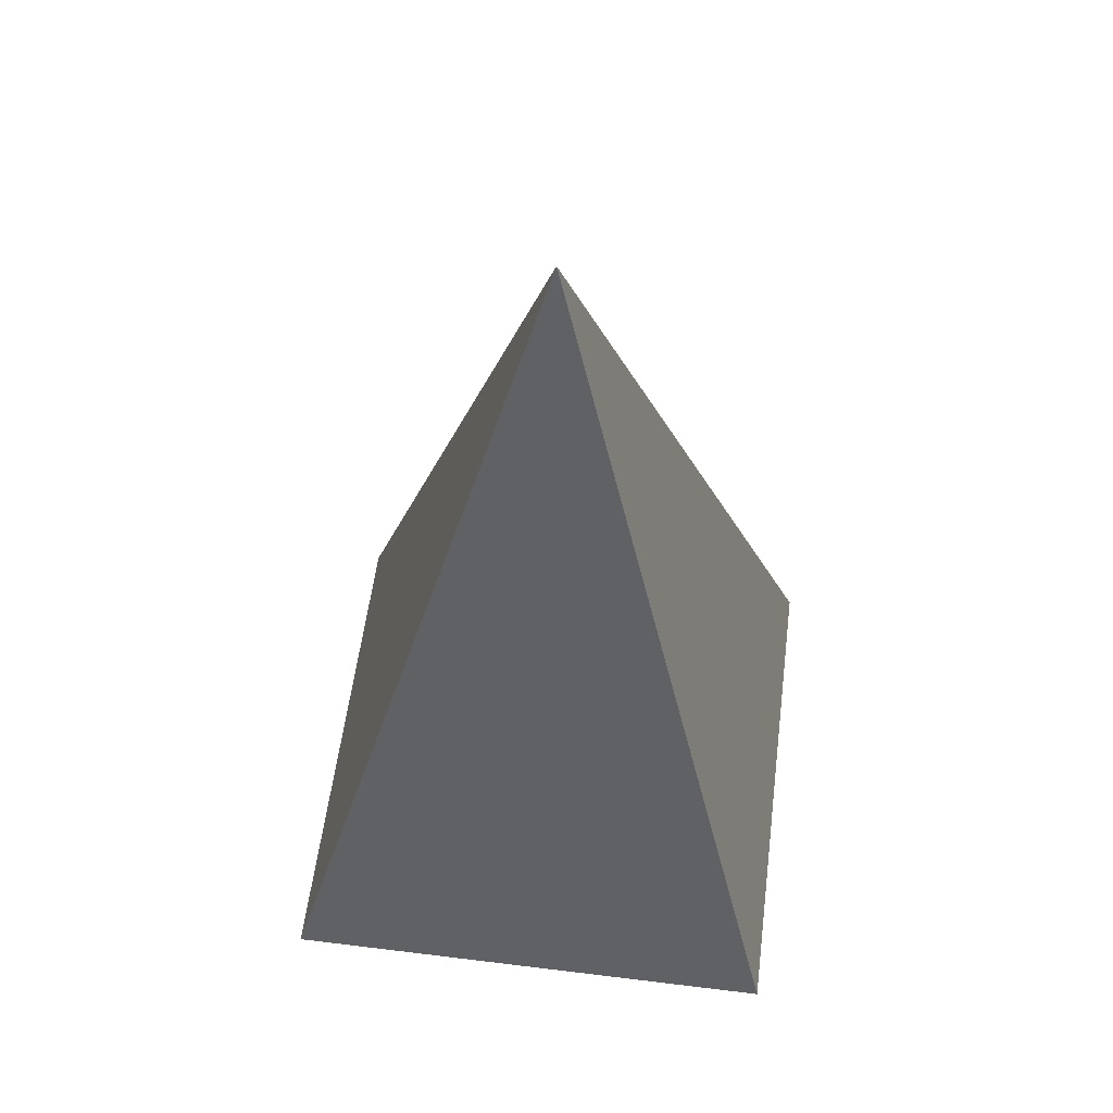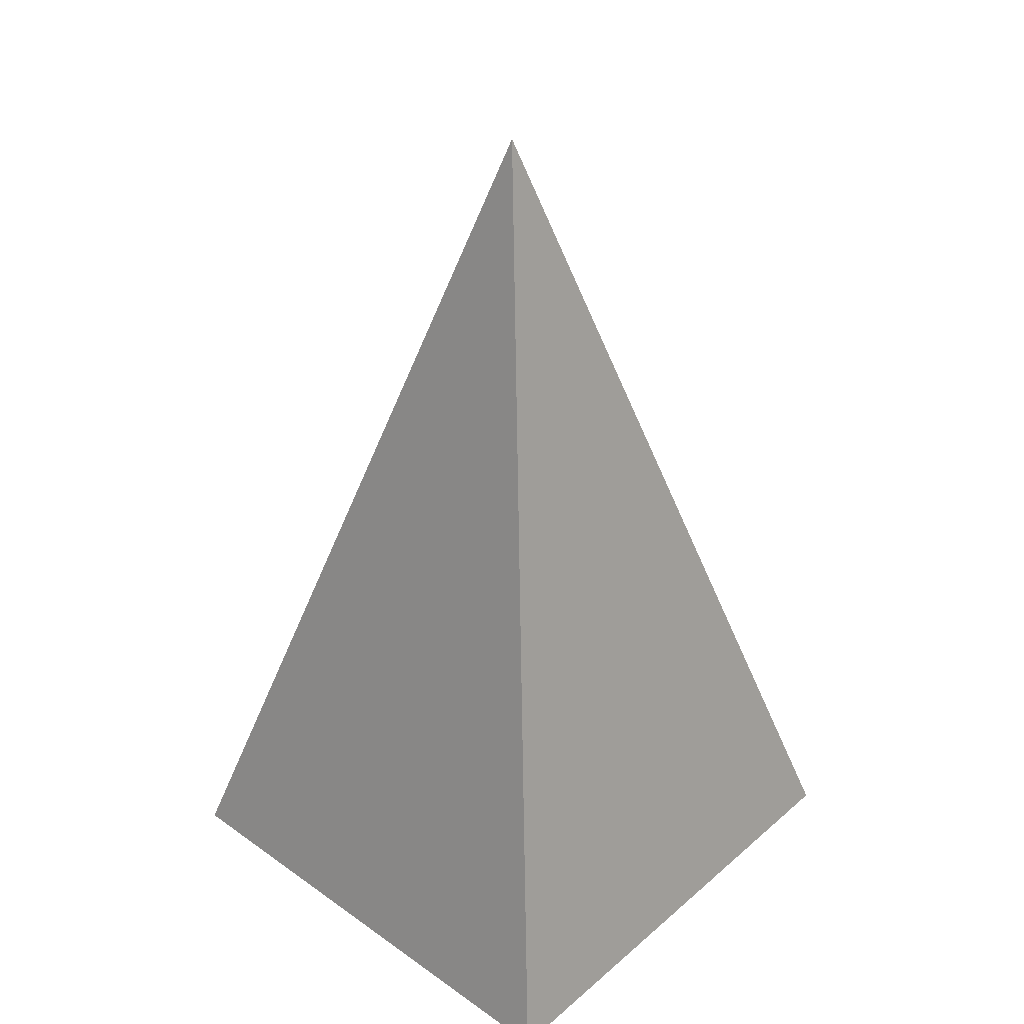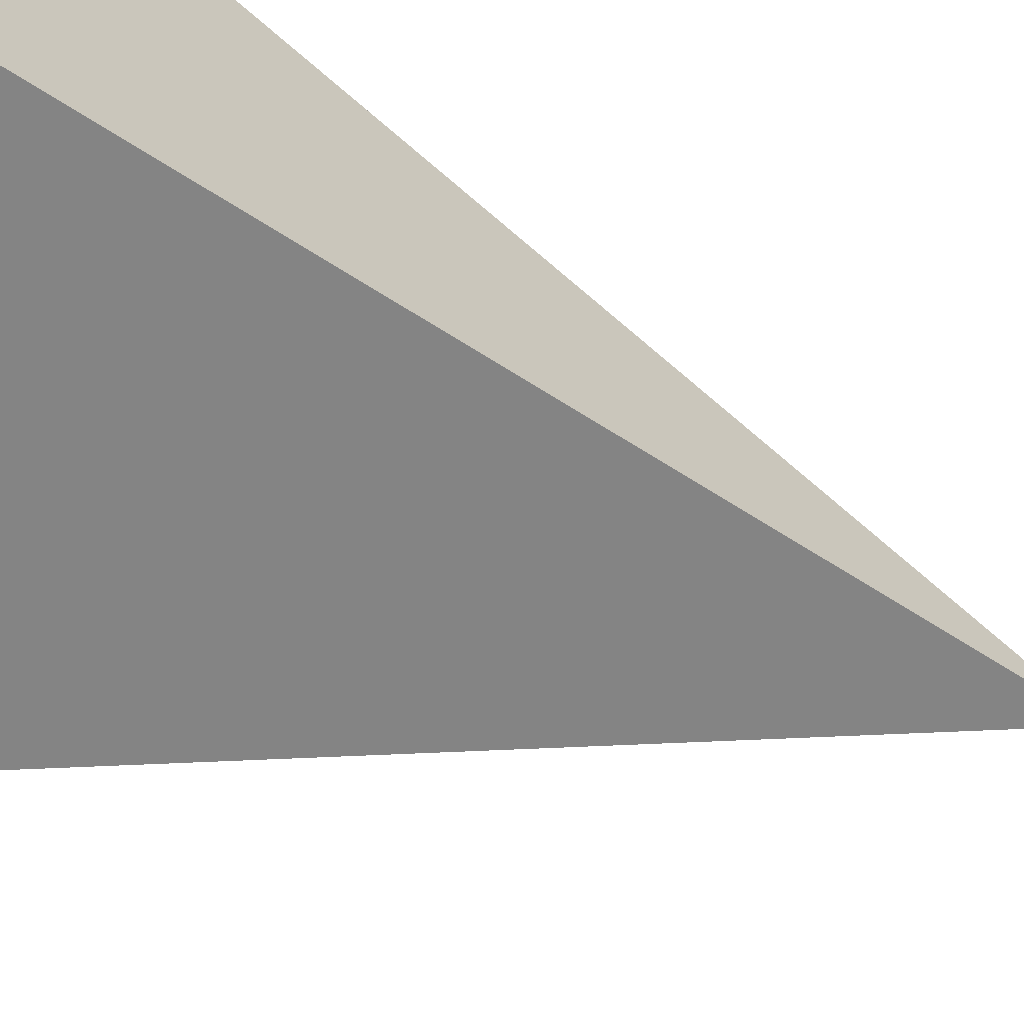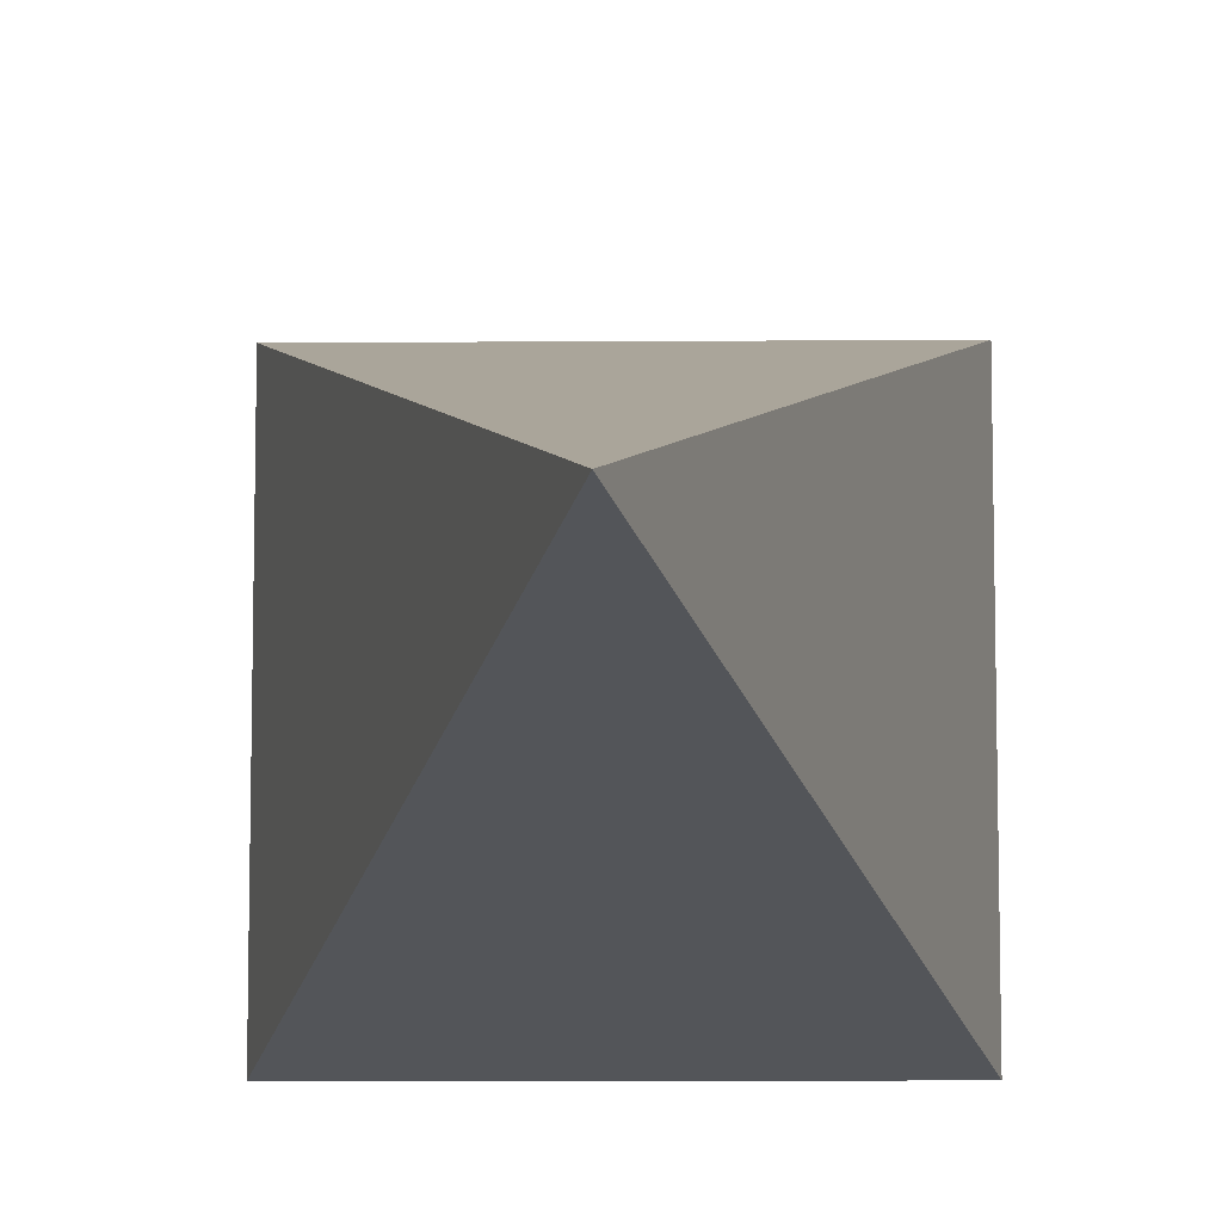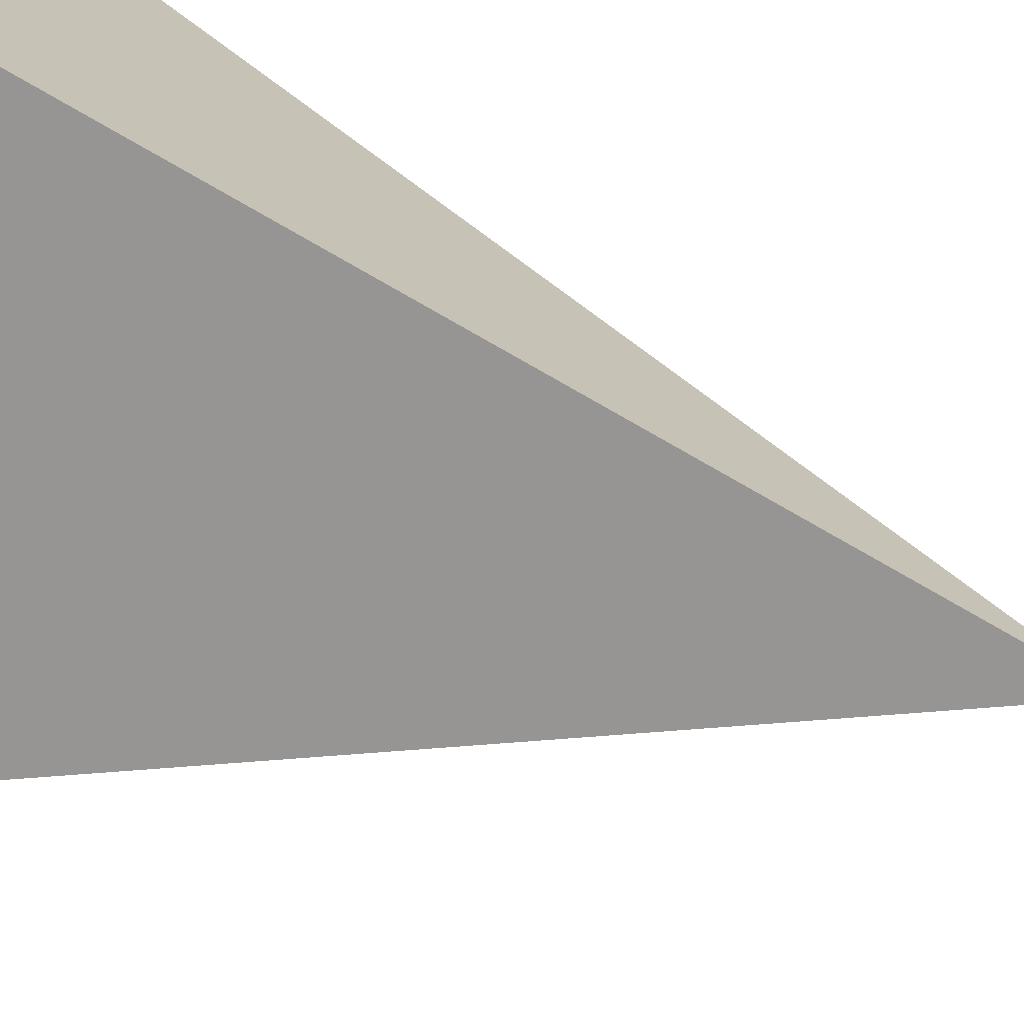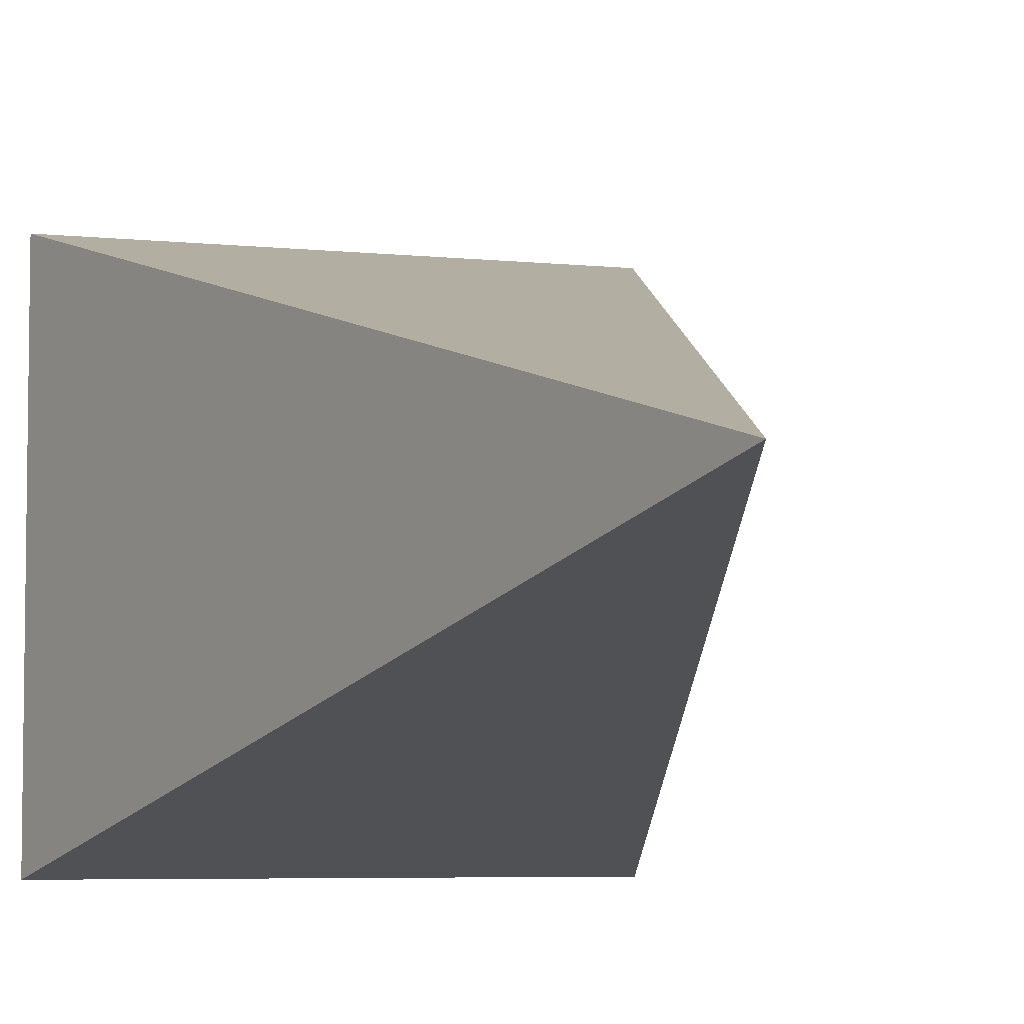
<metadata>
{"format":"obj","ext":"obj","renderer":"f3d","projection":"perspective","resolution":1024,"background":"white","views":[{"elev":57.1,"azim":-172.7,"up":"+Y"},{"elev":36.6,"azim":42.3,"up":"+Y"},{"elev":-67.4,"azim":68.6,"up":"+Z"},{"elev":-8.4,"azim":-178.9,"up":"+Z"},{"elev":-72.6,"azim":72.3,"up":"+Z"},{"elev":-5.5,"azim":161.6,"up":"+Z"}]}
</metadata>
<code>
v 2 0 -2
v 0 6.975 2.22e-16
v 2 0 2
v 2 0 2
v 0 6.975 2.22e-16
v -2 0 2
v -2 0 2
v 0 6.975 2.22e-16
v -2 0 -2
v -2 0 -2
v 0 6.975 2.22e-16
v 2 0 -2
v -2 0 -2
v 2 0 -2
v 2 0 2
v -2 0 2
g 756ece79-e358-11ea-8fdd-54bf646e7e1f
f 1 2 3
g 756ef580-e358-11ea-90b6-54bf646e7e1f
f 4 5 6
g 756f1c90-e358-11ea-b641-54bf646e7e1f
f 7 8 9
g 756f439c-e358-11ea-bbb1-54bf646e7e1f
f 10 11 12
g 756f6aa6-e358-11ea-92a8-54bf646e7e1f
f 13 14 16
f 16 14 15

</code>
